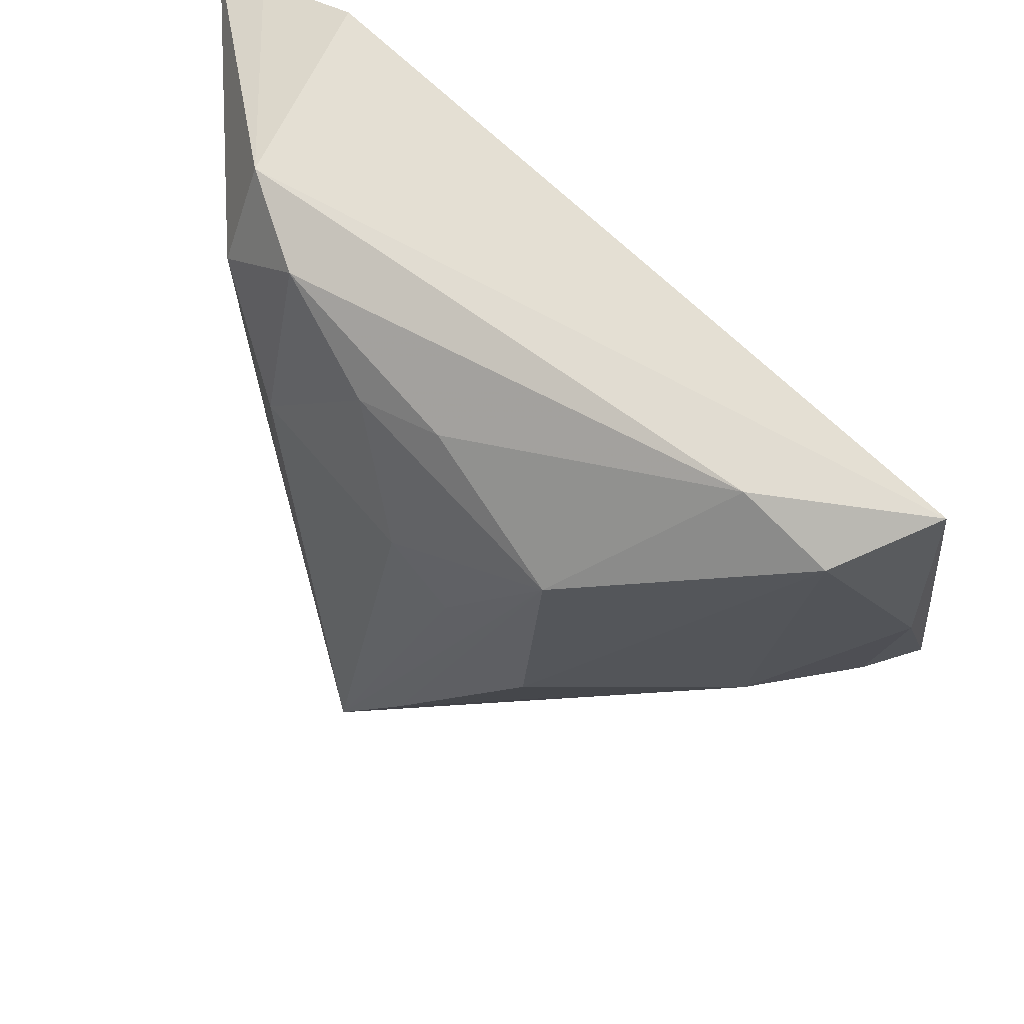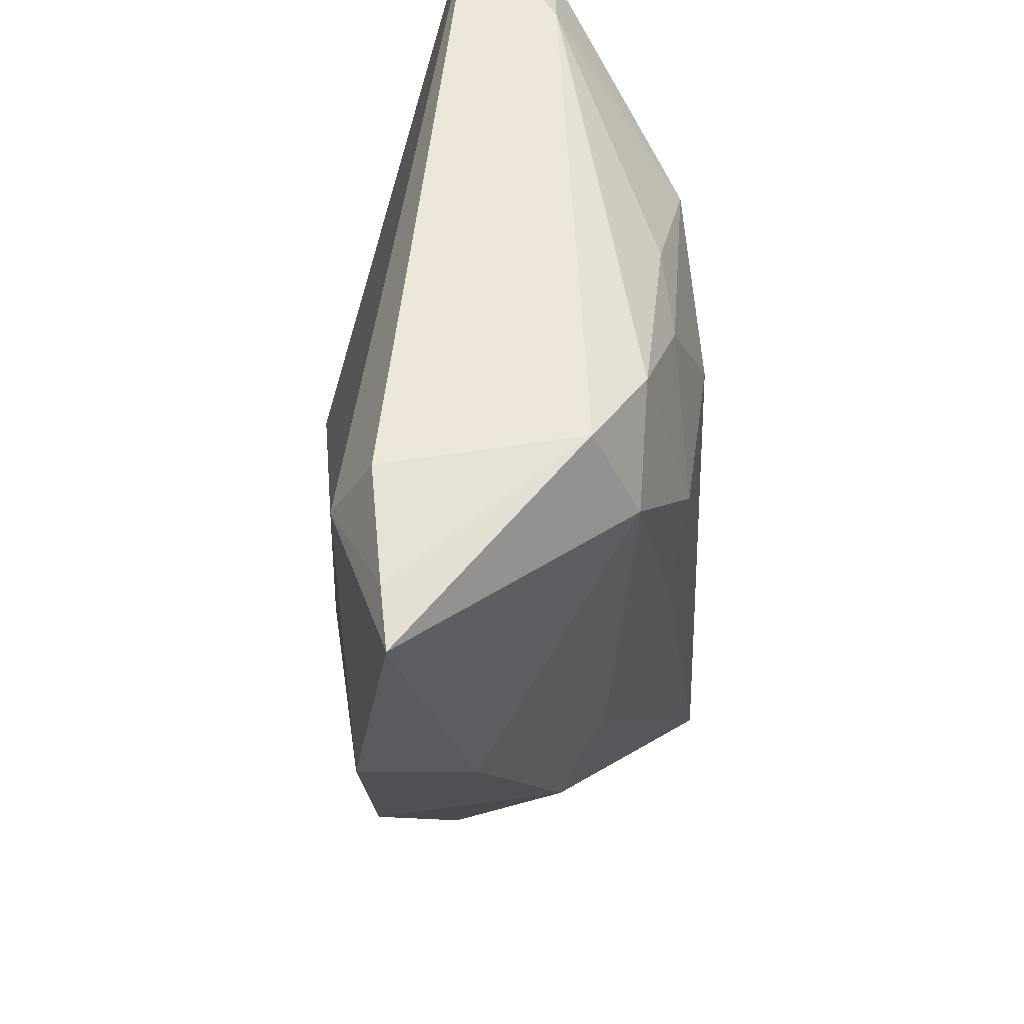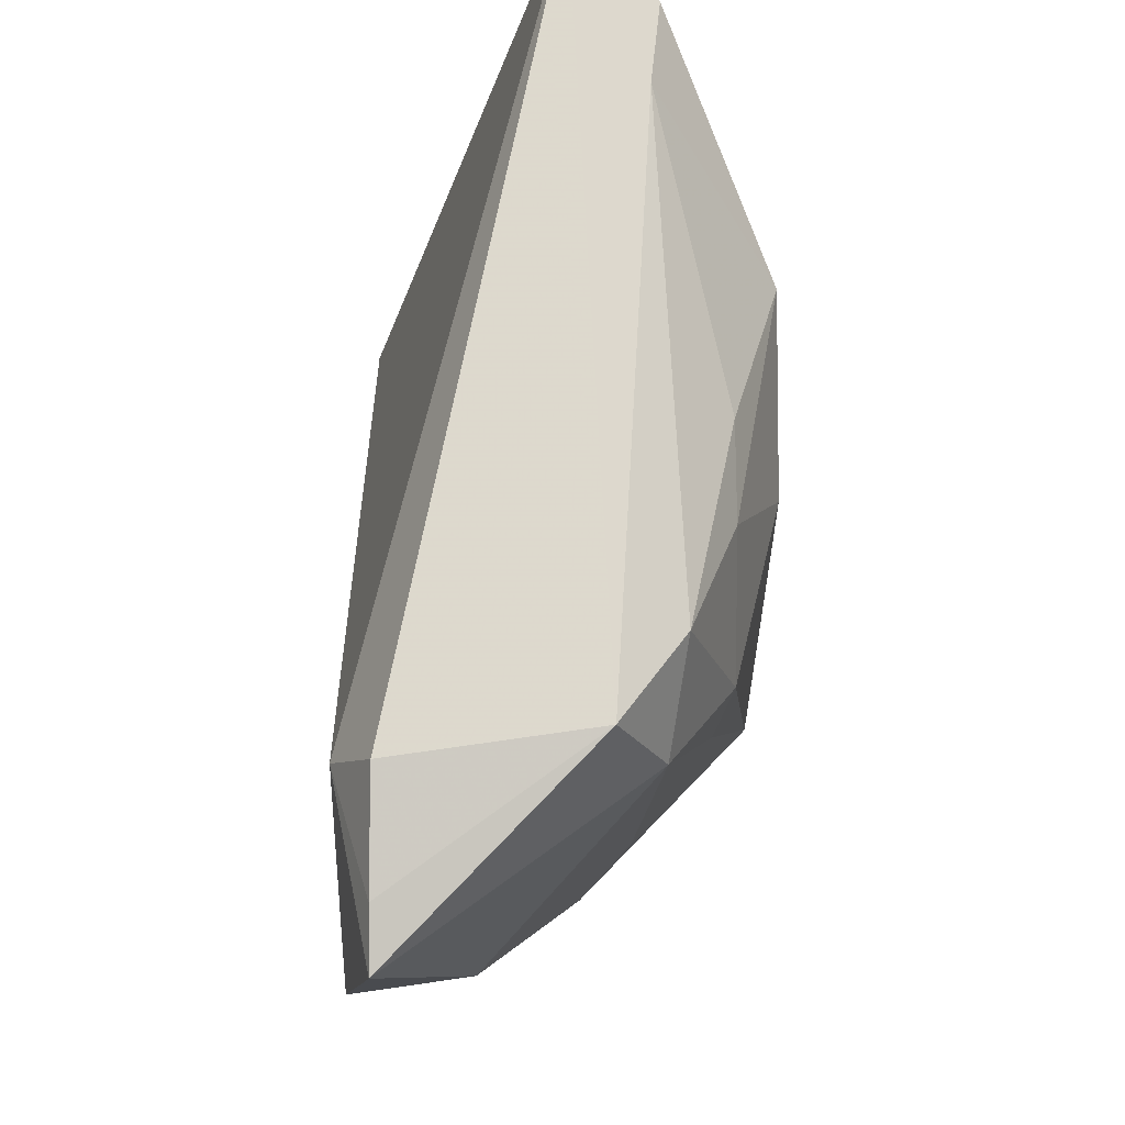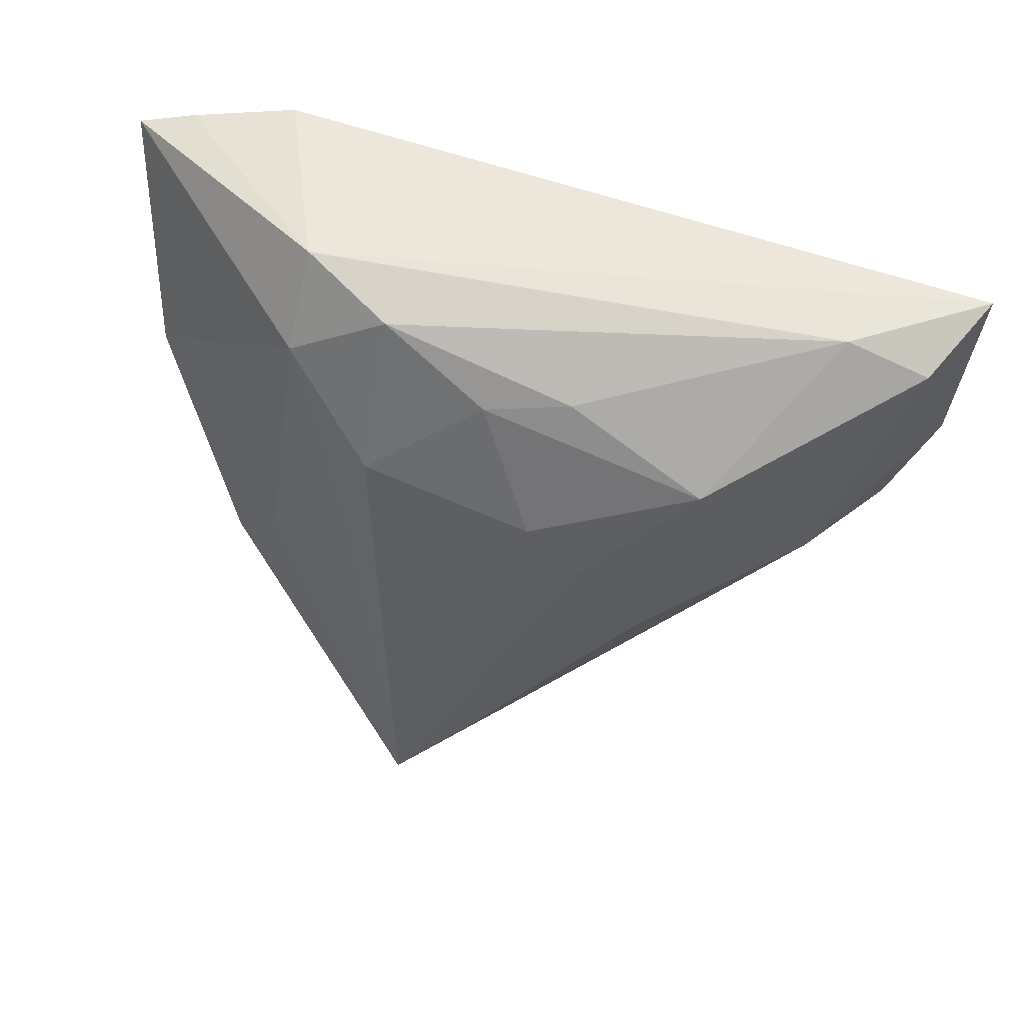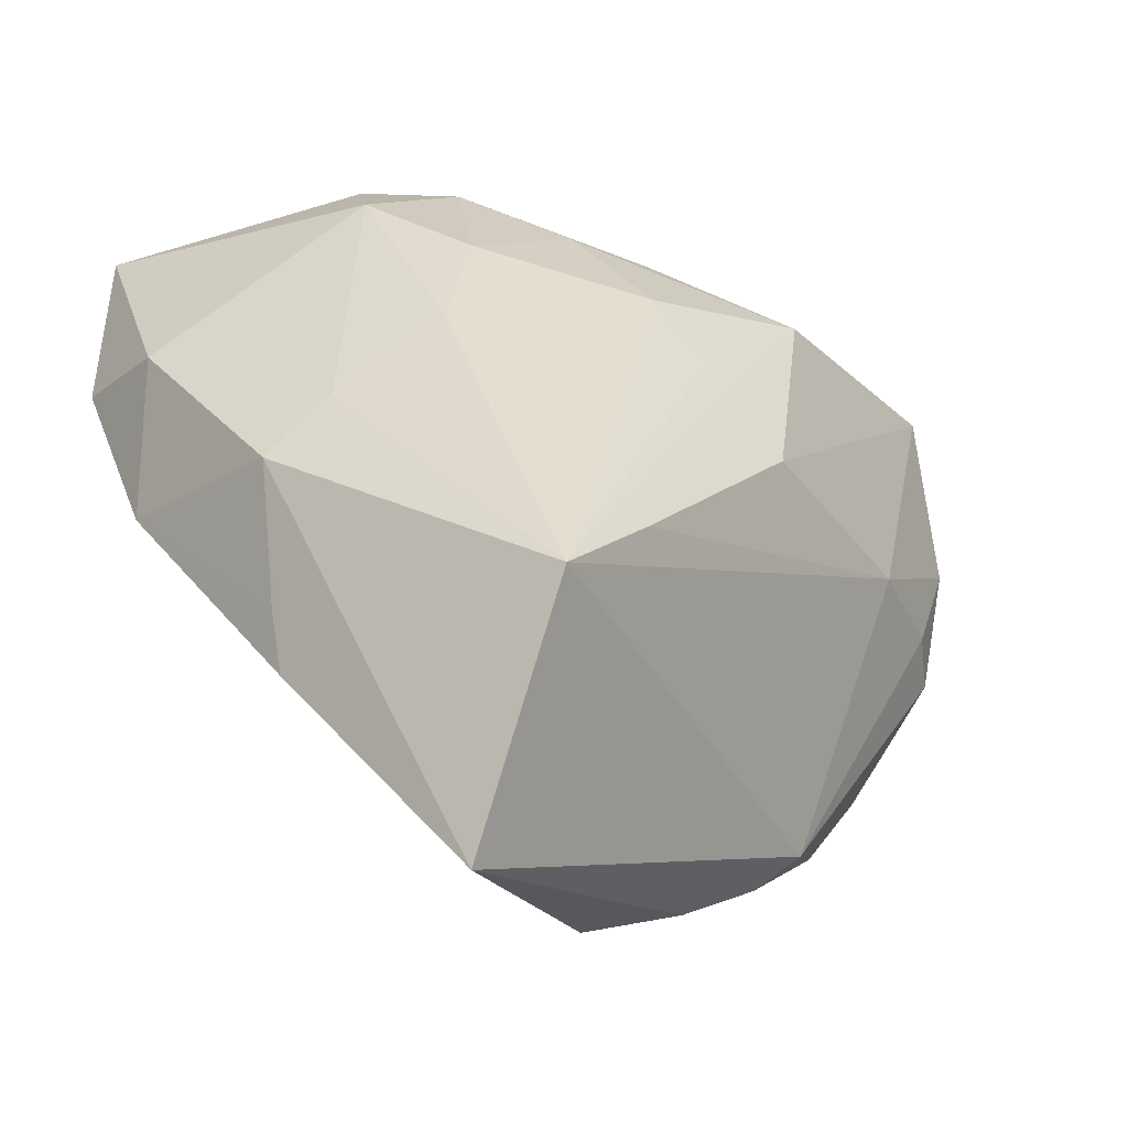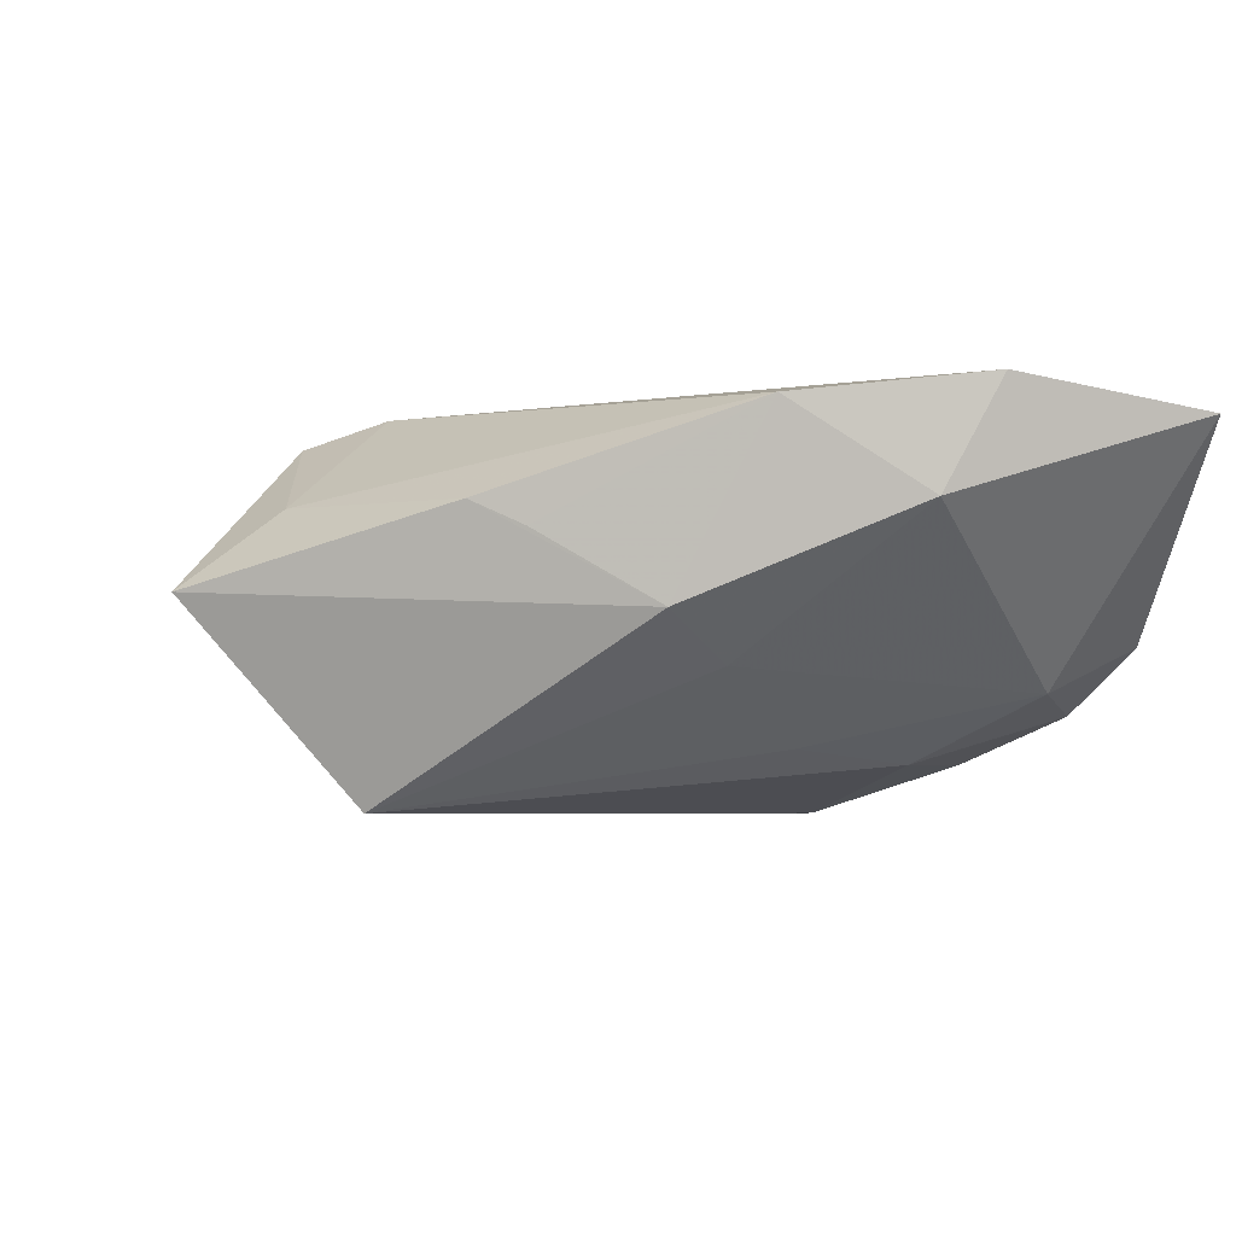
<metadata>
{"format":"obj","ext":"obj","renderer":"f3d","projection":"perspective","resolution":1024,"background":"white","views":[{"elev":58.9,"azim":-146.5,"up":"+Y"},{"elev":51.2,"azim":82.6,"up":"+Y"},{"elev":72.9,"azim":88.4,"up":"+Y"},{"elev":-39.6,"azim":172.5,"up":"+Z"},{"elev":-52.2,"azim":150.3,"up":"+Y"},{"elev":-3.0,"azim":72.7,"up":"+Z"}]}
</metadata>
<code>
v 0.006677 0.0253 -0.01656
v 0.02362 -0.03076 0.007471
v -0.01247 -0.03892 0.01544
v 0.004193 -0.04358 0.007868
v -0.04738 0.01579 -0.004006
v 0.02757 0.02927 0.01815
v -0.0345 0.0002893 -0.01053
v 0.02768 -0.007329 -0.007518
v -0.02241 -0.03387 0.01293
v -0.006947 -0.03113 0.01815
v -0.006097 0.005053 -0.02165
v -0.04753 0.03515 -0.00348
v -0.04753 0.002926 0.001503
v -0.04371 0.00333 -0.00365
v 0.04418 0.01289 0.01815
v 0.04581 0.03293 0.01481
v 0.001381 -0.02623 -0.02094
v 0.0199 0.002319 -0.015
v -0.01976 -0.03041 0.01655
v -0.04155 -0.01182 0.008994
v 0.01776 0.03183 -0.01178
v -0.02865 -0.02316 0.01703
v -0.03621 -0.02158 0.0103
v 0.04207 0.007379 0.007046
v 0.04006 0.03461 0.01466
v 0.03741 -0.006024 0.01628
v -0.04053 0.031 -0.01155
v -0.01739 0.0197 -0.0216
v -0.03269 -0.02595 0.006872
v -0.01529 -0.03898 0.009723
v -0.002412 0.02709 -0.01665
v -0.03108 0.03406 -0.01028
v -0.01468 -0.004686 -0.02059
v -0.0296 -0.0287 0.01099
v 0.02909 0.03715 0.01426
v 0.009876 -0.037 -0.02106
v 0.0183 0.01454 -0.01654
v 0.02629 0.0349 -0.005309
v 0.03182 -0.01432 -0.002496
v 0.02744 0.02485 -0.009834
v 0.0001944 0.01175 -0.0215
v 0.0262 -0.02575 0.004904
v 0.007403 -0.05474 -0.000456
f 38 12 35
f 12 22 6
f 6 35 12
f 6 10 15
f 22 10 6
f 15 16 6
f 43 4 3
f 3 4 10
f 32 12 38
f 43 36 39
f 36 8 39
f 29 36 43
f 20 22 12
f 12 32 27
f 27 32 28
f 33 27 28
f 35 6 25
f 25 6 16
f 38 35 25
f 25 16 38
f 19 10 22
f 22 3 19
f 19 3 10
f 21 32 38
f 41 37 36
f 38 16 40
f 40 21 38
f 37 21 40
f 15 10 26
f 10 4 26
f 24 16 15
f 15 26 24
f 24 26 39
f 24 40 16
f 24 39 8
f 8 40 24
f 9 3 22
f 13 20 12
f 14 29 13
f 29 20 13
f 22 20 23
f 23 20 29
f 12 27 5
f 5 13 12
f 14 13 5
f 36 29 7
f 7 29 14
f 14 5 7
f 27 33 7
f 7 5 27
f 28 32 31
f 32 21 31
f 36 28 11
f 11 41 36
f 28 41 11
f 1 21 37
f 37 41 1
f 1 41 28
f 28 31 1
f 1 31 21
f 36 37 18
f 37 40 18
f 18 8 36
f 18 40 8
f 43 39 2
f 2 4 43
f 2 26 4
f 34 29 43
f 34 23 29
f 34 9 22
f 22 23 34
f 36 7 17
f 17 7 33
f 17 28 36
f 17 33 28
f 39 26 42
f 42 2 39
f 26 2 42
f 30 34 43
f 9 34 30
f 43 3 30
f 3 9 30

</code>
